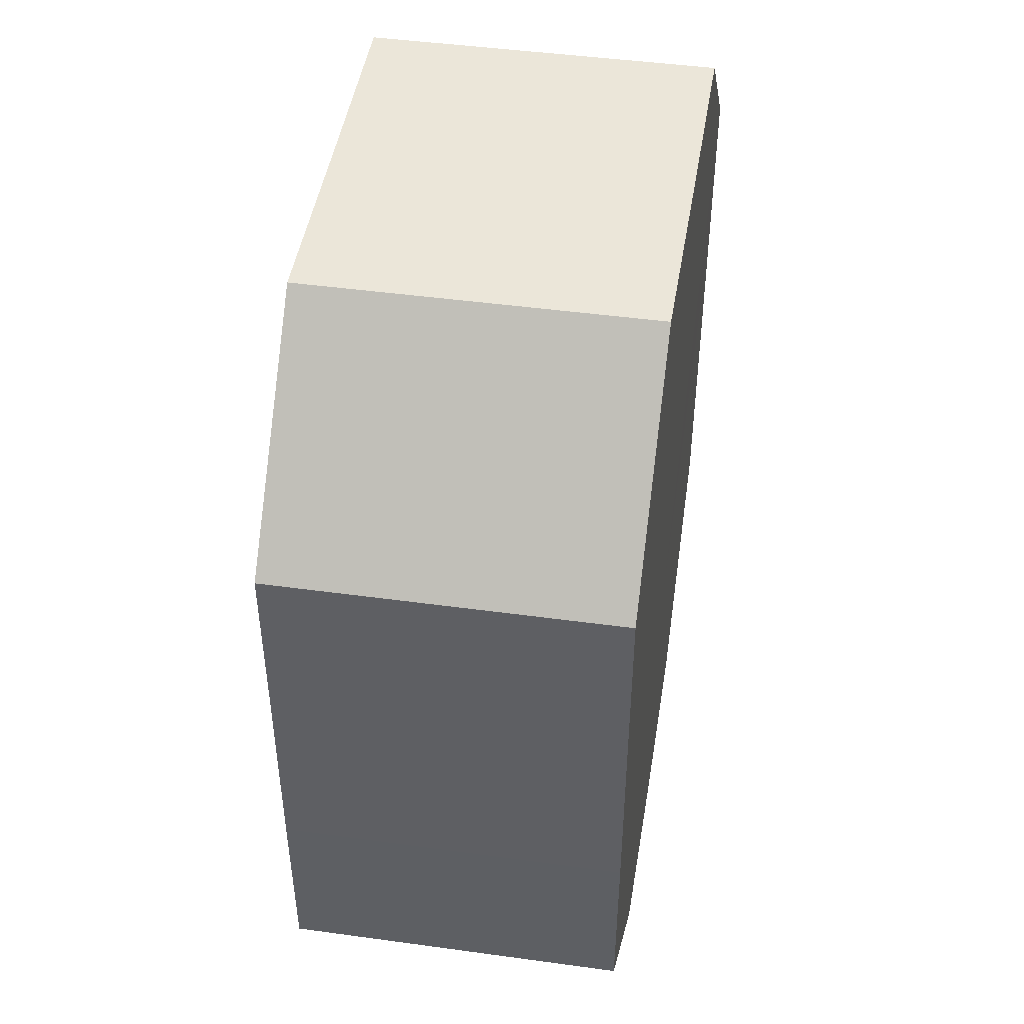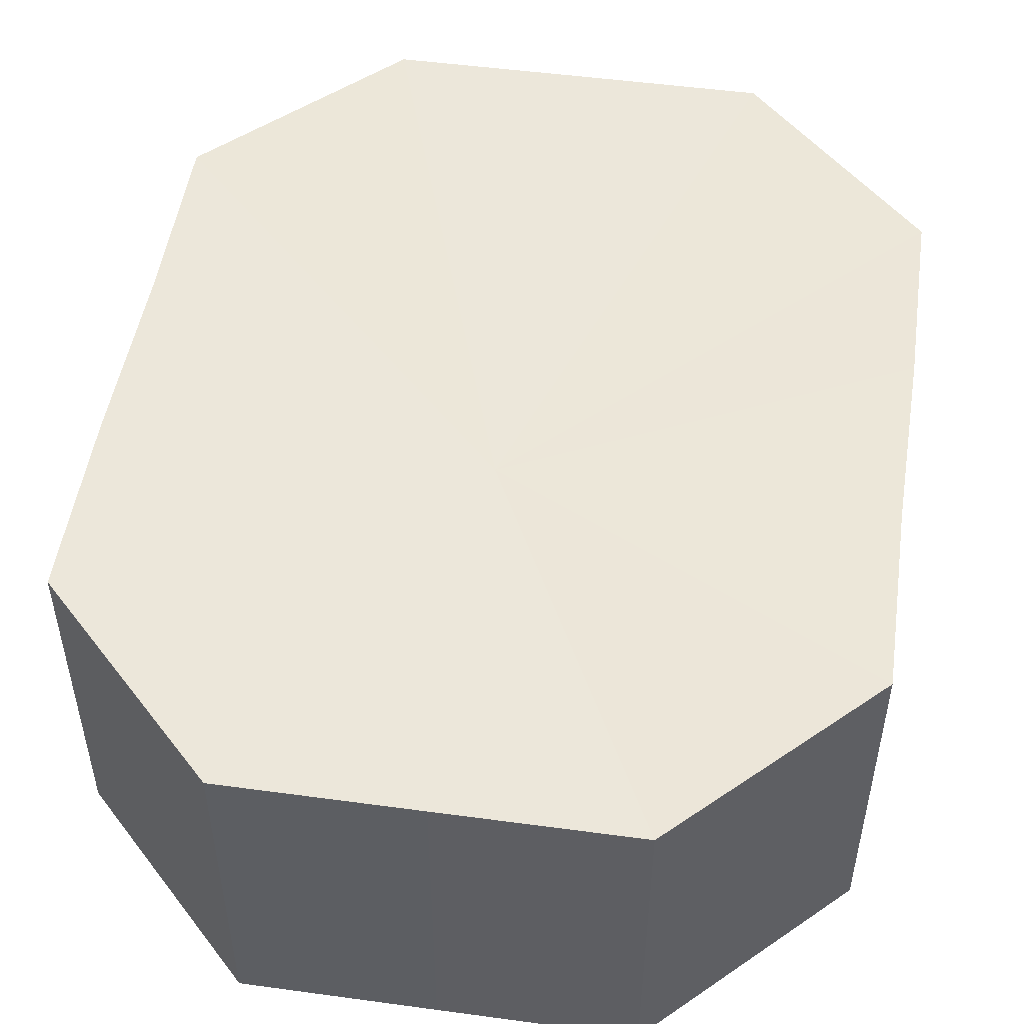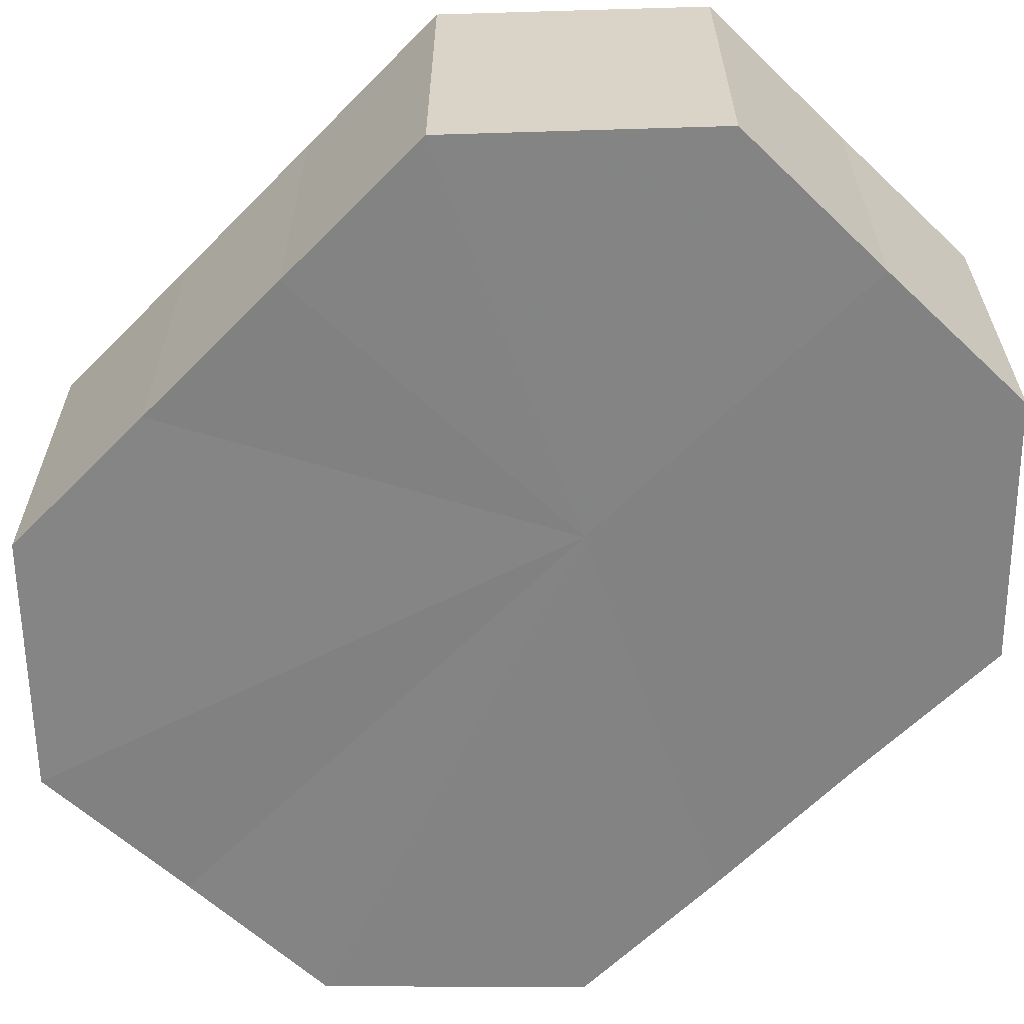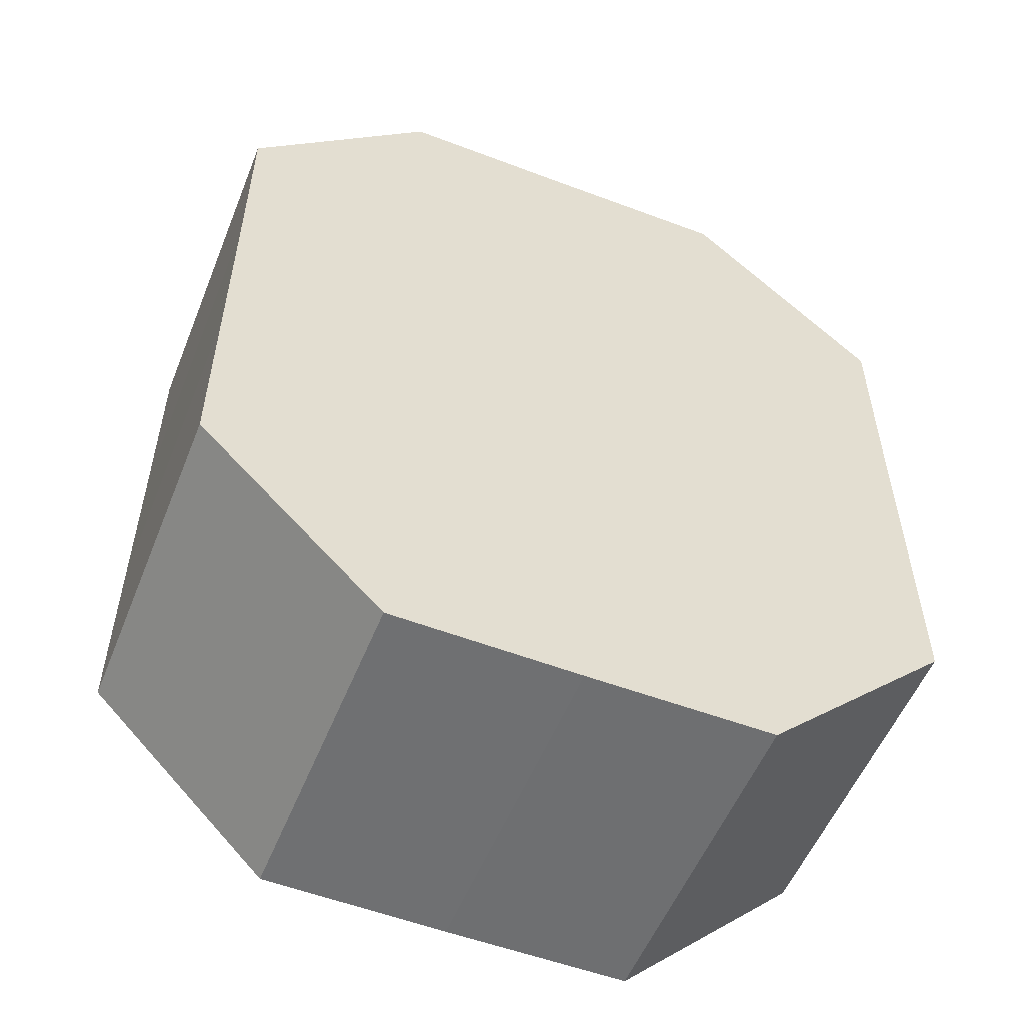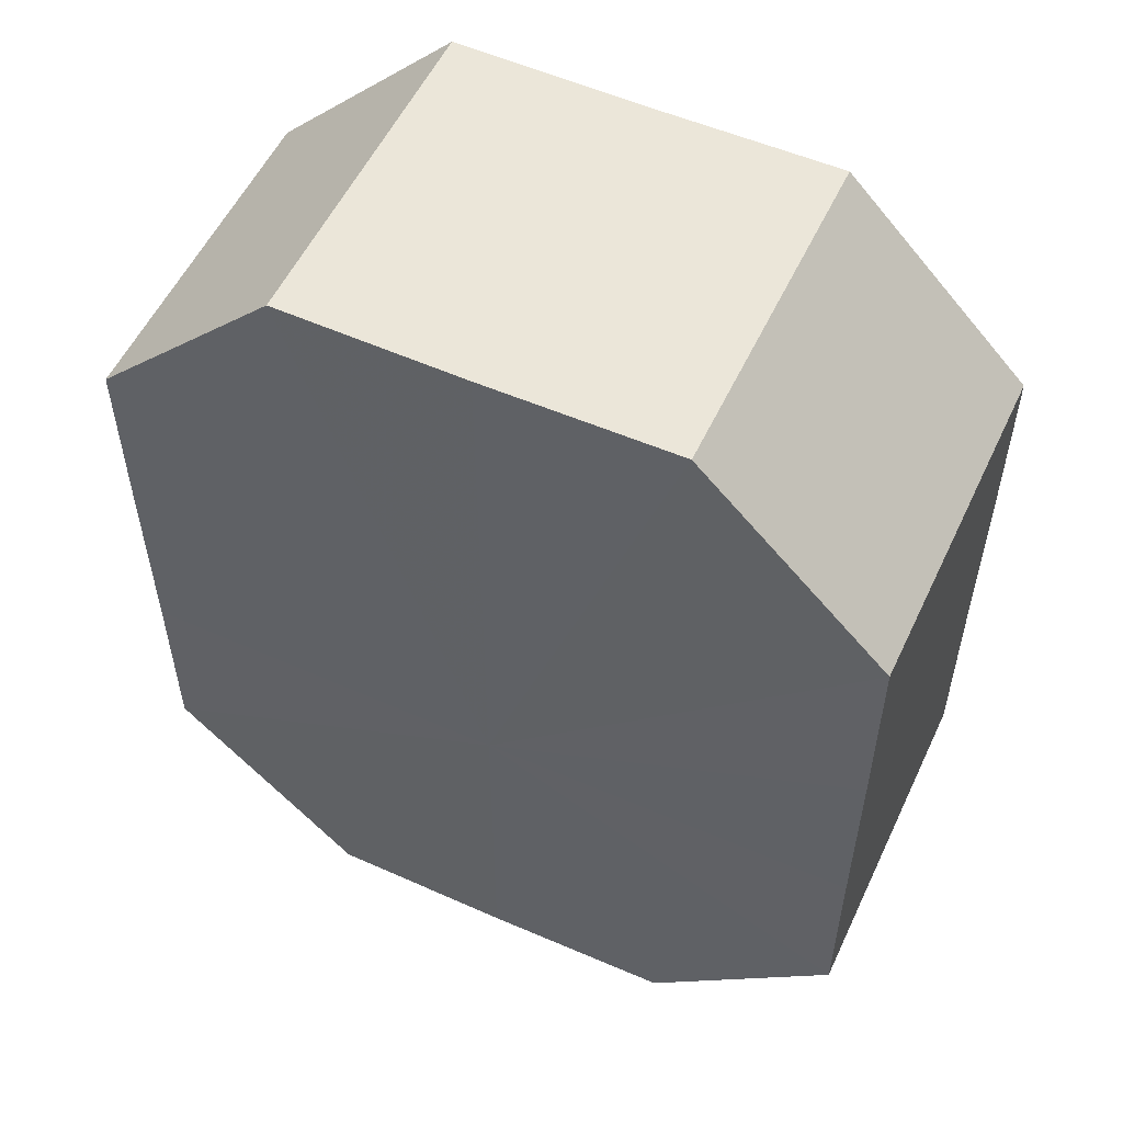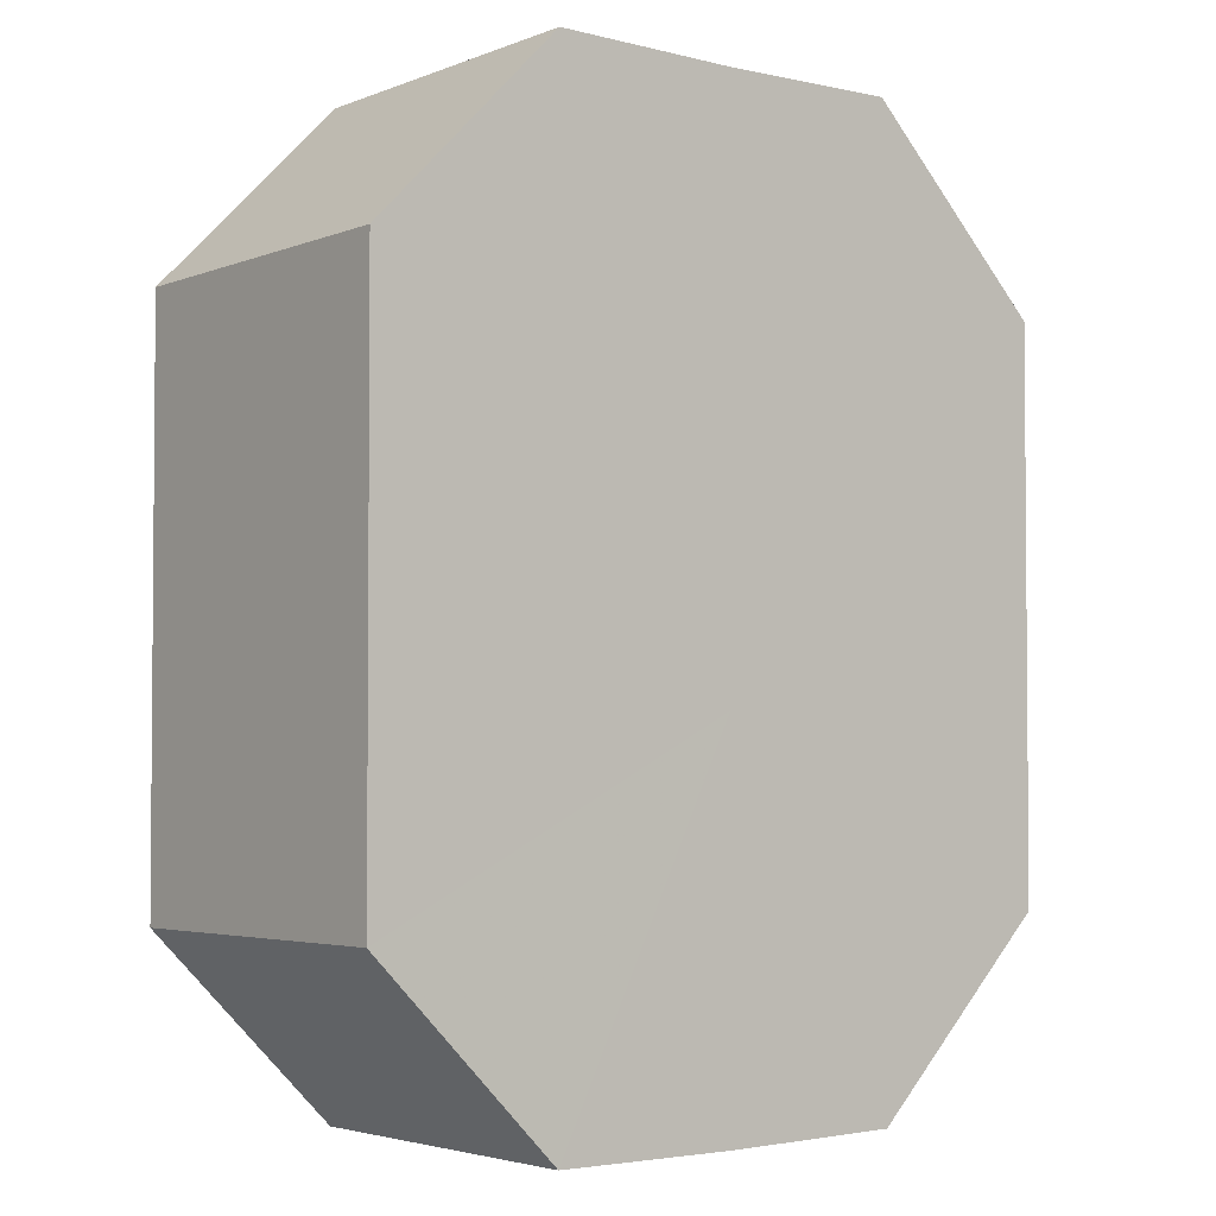
<metadata>
{"format":"obj","ext":"obj","renderer":"f3d","projection":"perspective","resolution":1024,"background":"white","views":[{"elev":47.3,"azim":-80.7,"up":"+Y"},{"elev":50.3,"azim":8.6,"up":"+Z"},{"elev":-61.1,"azim":-44.1,"up":"+Z"},{"elev":-54.6,"azim":-21.7,"up":"+Y"},{"elev":54.8,"azim":25.0,"up":"+Y"},{"elev":-2.8,"azim":141.2,"up":"+Y"}]}
</metadata>
<code>
o 31012
v 2174 1876 12.02
v 2174 1876 12.02
v 2174 1876 12
v 2174 1876 12.02
v 2174 1876 12
v 2174 1876 12.02
v 2174 1876 12
v 2174 1876 12.02
v 2174 1876 12
v 2174 1876 12.02
v 2174 1876 12
v 2174 1876 12.02
v 2174 1876 12
v 2174 1876 12.02
v 2174 1876 12
v 2174 1876 12.02
v 2174 1876 12
v 2174 1876 12.02
v 2174 1876 12
v 2174 1876 12.02
v 2174 1876 12
v 2174 1876 12.02
v 2174 1876 12
v 2174 1876 12.02
v 2174 1876 12
v 2174 1876 12.02
v 2174 1876 12
v 2174 1876 12
v 2174 1876 12
v 2174 1876 12.02
v 2174 1876 12
v 2174 1876 12.02
v 2174 1876 12
v 2174 1876 12
v 2174 1876 12.02
v 2174 1876 12
v 2174 1876 12.02
v 2174 1876 12.02
v 2174 1876 12
v 2174 1876 12
v 2174 1876 12.02
v 2174 1876 12
v 2174 1876 12.02
v 2174 1876 12.02
v 2174 1876 12
v 2174 1876 12
v 2174 1876 12.02
v 2174 1876 12
v 2174 1876 12.02
v 2174 1876 12.02
v 2174 1876 12
v 2174 1876 12
v 2174 1876 12.02
v 2174 1876 12
v 2174 1876 12.02
v 2174 1876 12.02
v 2174 1876 12.02
v 2174 1876 12.02
v 2174 1876 12.02
v 2174 1876 12.02
v 2174 1876 12.02
v 2174 1876 12.02
v 2174 1876 12.02
v 2174 1876 12.02
v 2174 1876 12.02
v 2174 1876 12.02
v 2174 1876 12.02
v 2174 1876 12.02
v 2174 1876 12.02
v 2174 1876 12.02
v 2174 1876 12.02
v 2174 1876 12
v 2174 1876 12
v 2174 1876 12
v 2174 1876 12
v 2174 1876 12
v 2174 1876 12
v 2174 1876 12
v 2174 1876 12
v 2174 1876 12
v 2174 1876 12
v 2174 1876 12
v 2174 1876 12
v 2174 1876 12
v 2174 1876 12
v 2174 1876 12
f 1 2 3
f 2 4 5
f 6 1 7
f 4 8 9
f 10 6 11
f 8 12 13
f 14 10 15
f 12 16 17
f 18 14 19
f 16 20 21
f 22 18 23
f 20 24 25
f 26 22 27
f 24 26 28
f 29 30 31
f 31 32 33
f 34 35 29
f 36 37 34
f 33 38 39
f 40 41 36
f 42 43 40
f 39 44 45
f 46 47 42
f 48 49 46
f 45 50 51
f 52 53 48
f 54 55 52
f 51 56 54
f 57 58 59
f 57 60 58
f 57 59 61
f 57 62 60
f 57 61 63
f 57 64 62
f 57 63 65
f 57 66 64
f 57 65 67
f 57 68 66
f 57 67 69
f 57 70 68
f 57 69 71
f 57 71 70
f 72 73 74
f 72 75 73
f 72 74 76
f 72 77 75
f 72 76 78
f 72 79 77
f 72 78 80
f 72 81 79
f 72 80 82
f 72 83 81
f 72 82 84
f 72 85 83
f 72 84 86
f 72 86 85

</code>
